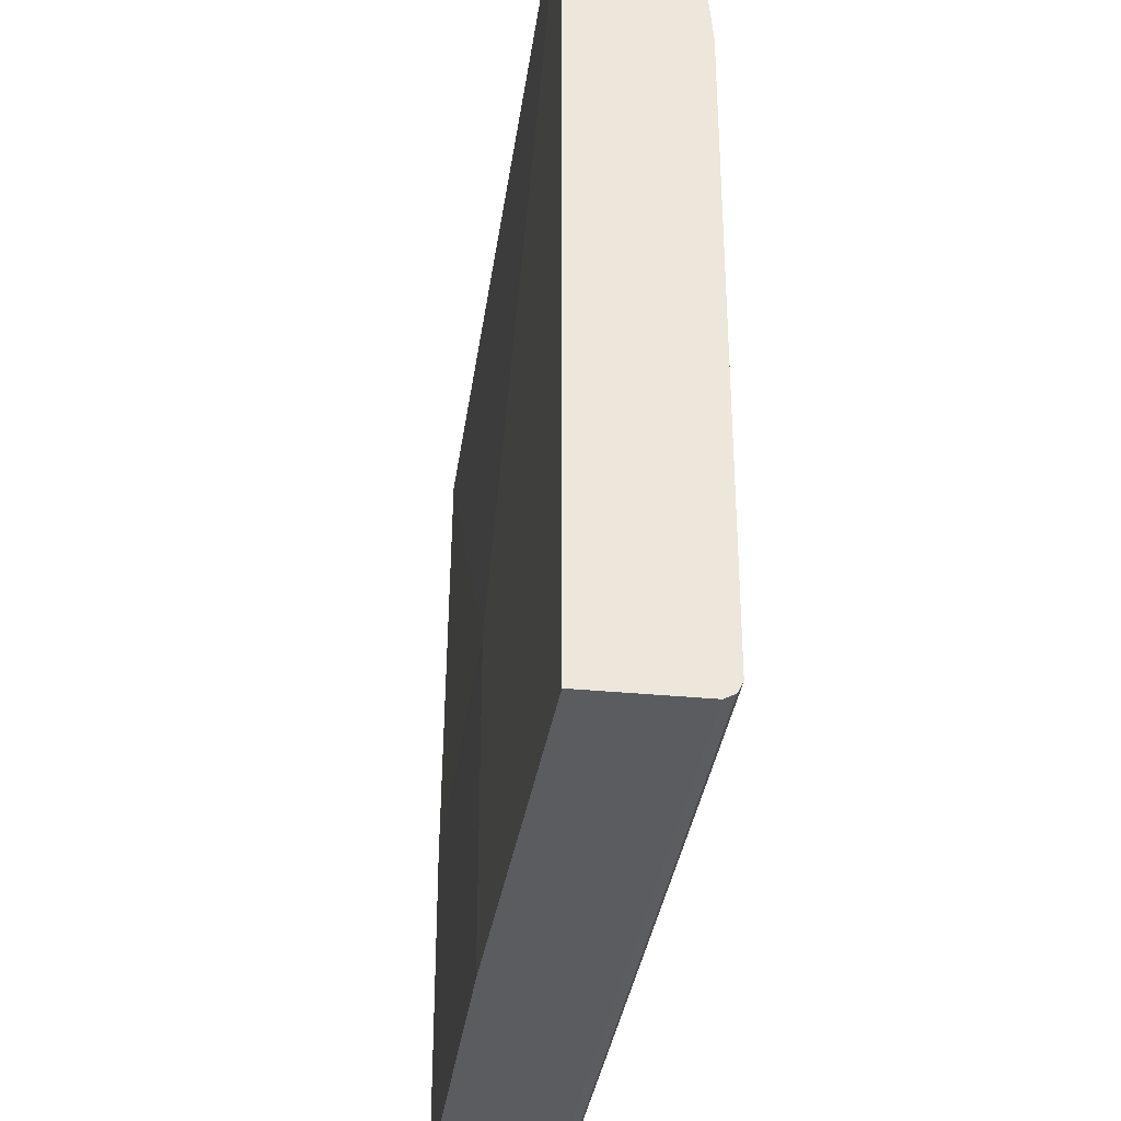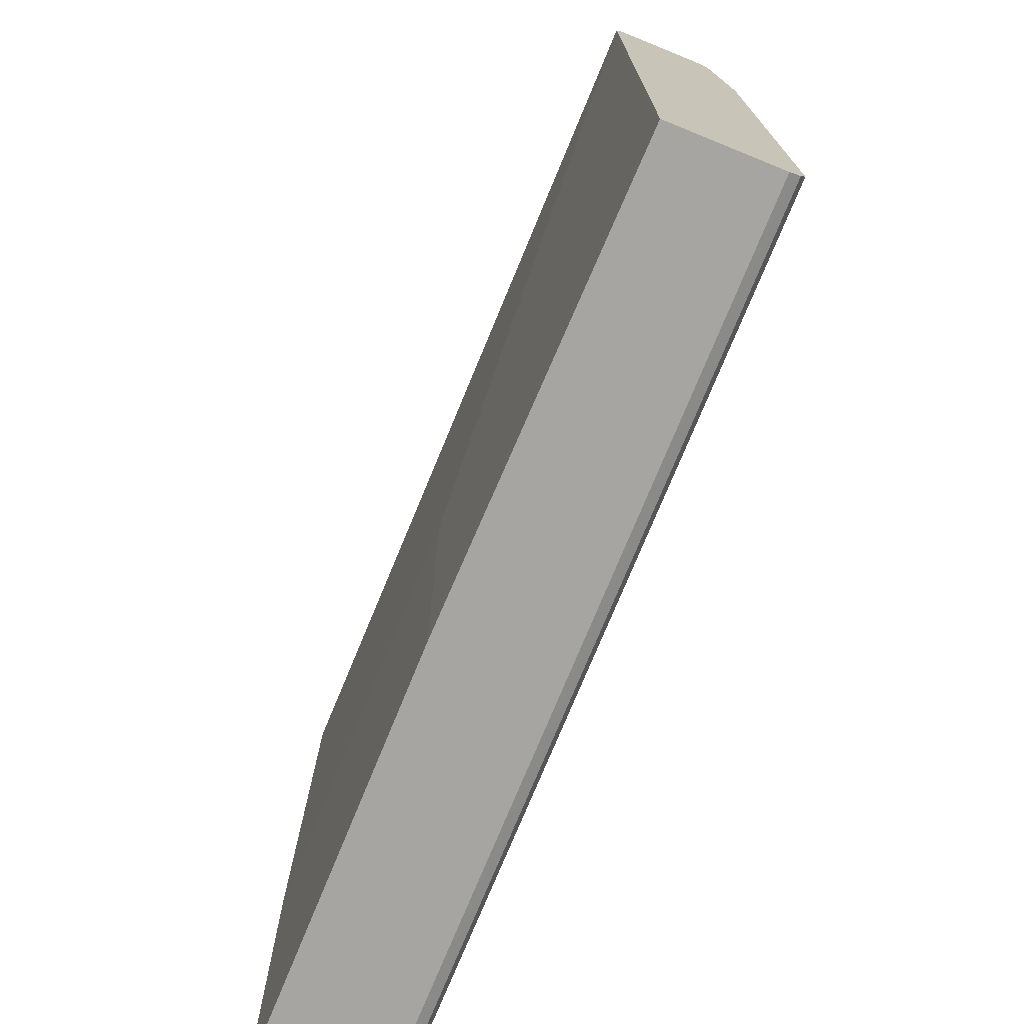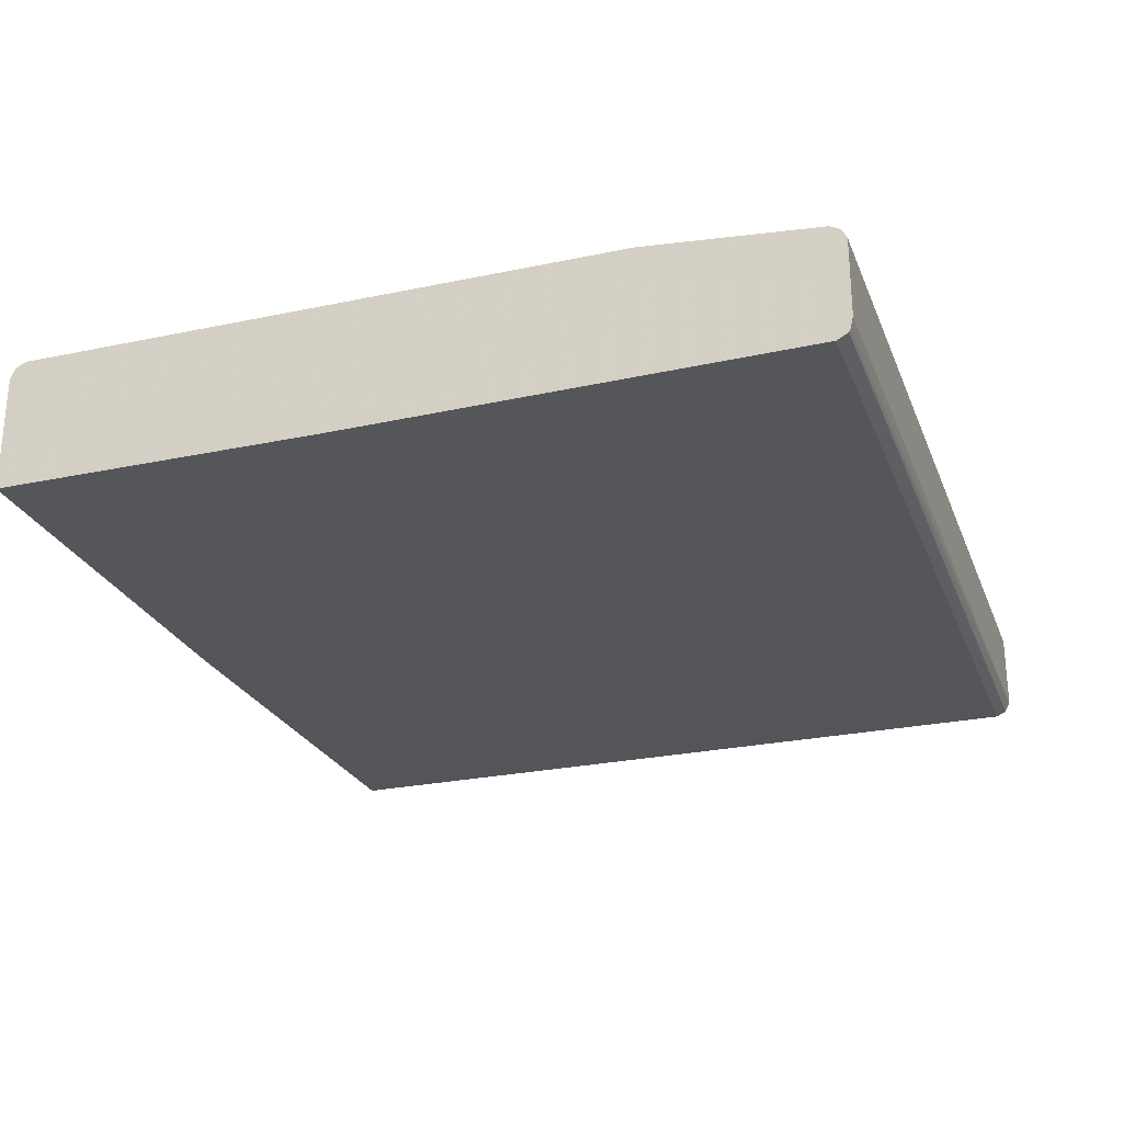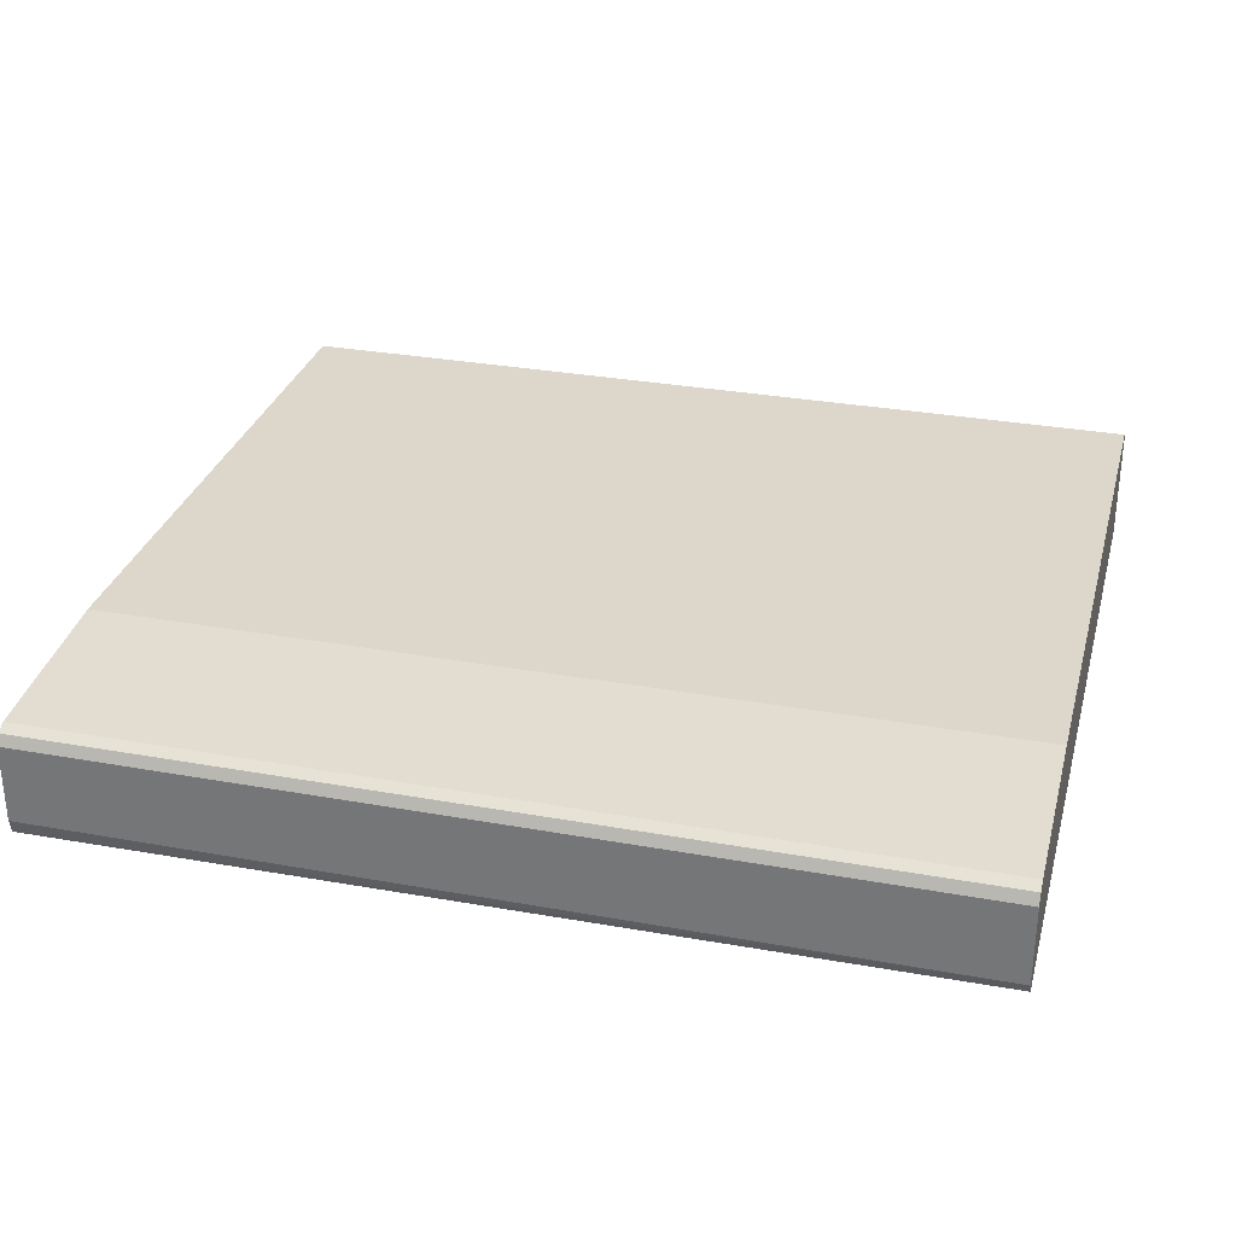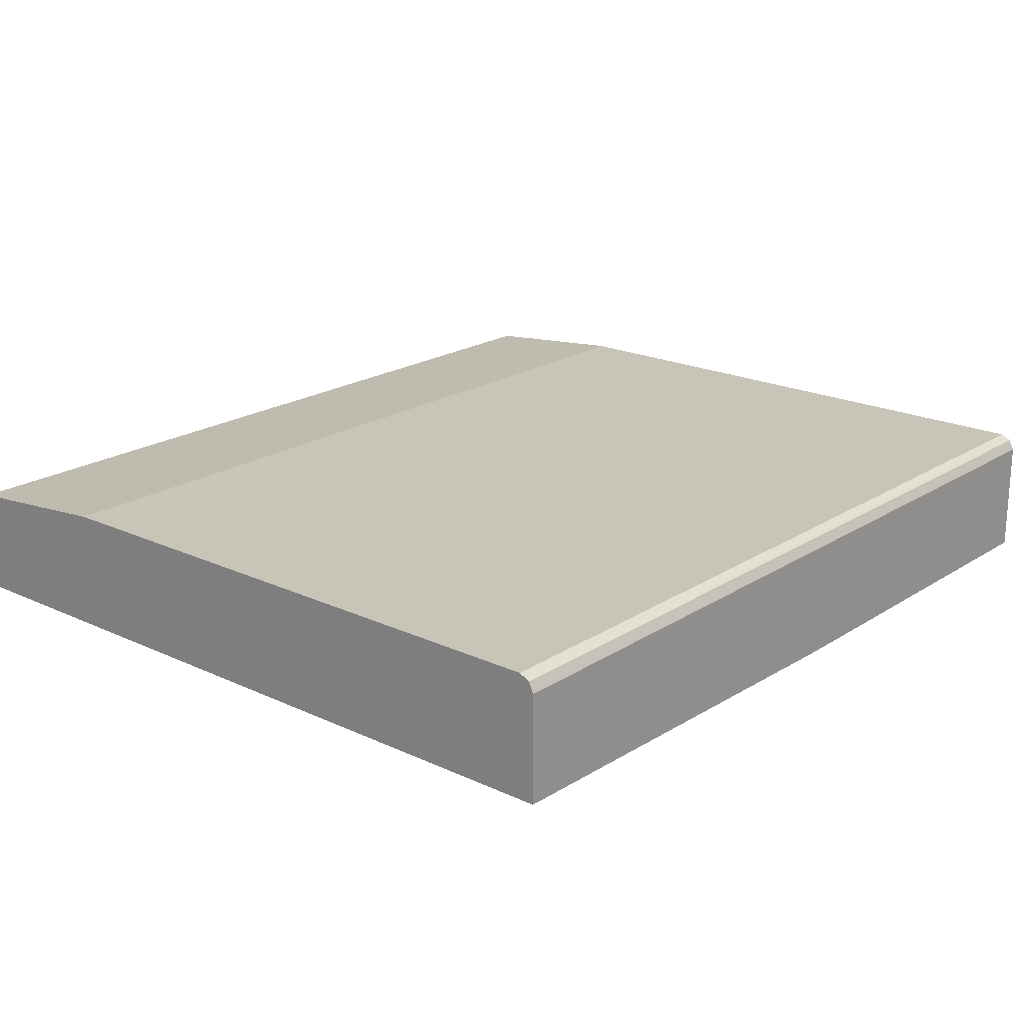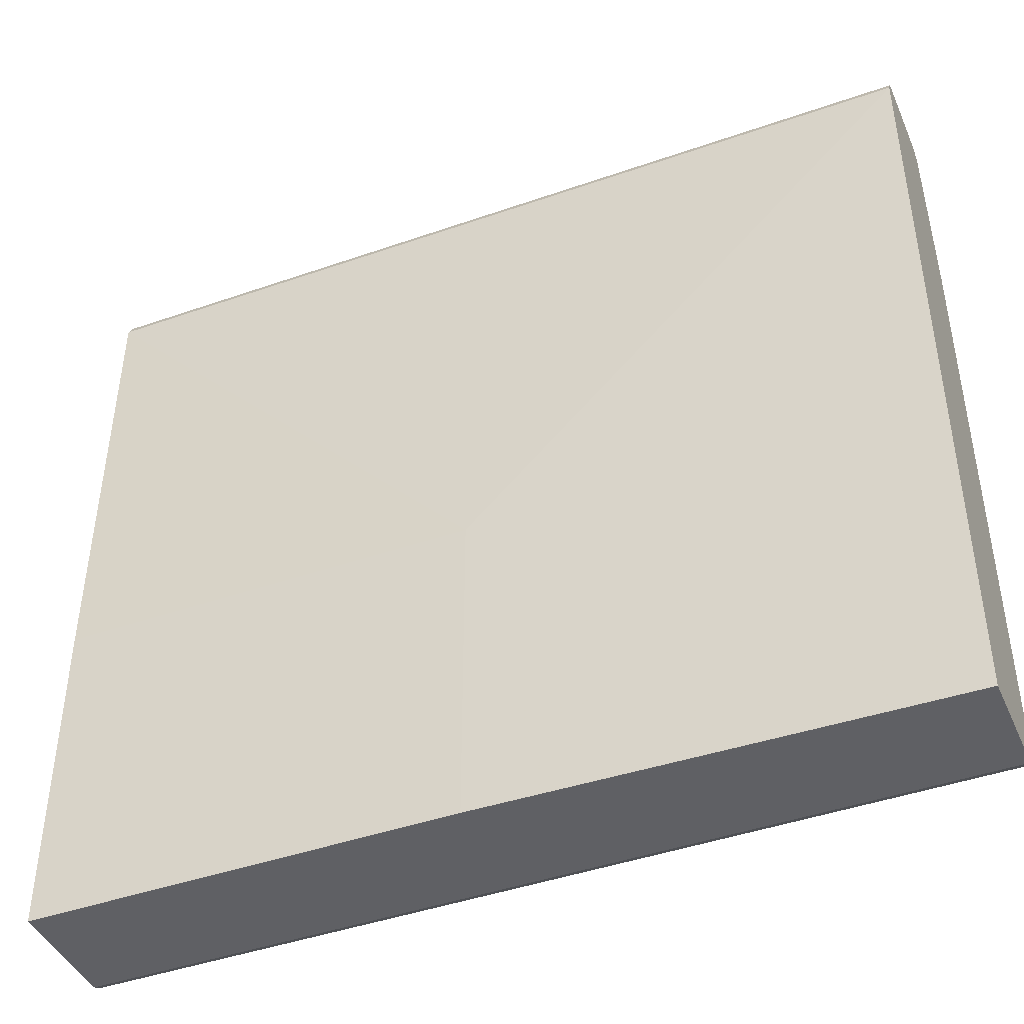
<metadata>
{"format":"obj","ext":"obj","renderer":"f3d","projection":"perspective","resolution":1024,"background":"white","views":[{"elev":-33.9,"azim":-97.5,"up":"+Y"},{"elev":-73.7,"azim":-112.1,"up":"+Y"},{"elev":-25.9,"azim":108.6,"up":"+Z"},{"elev":30.5,"azim":-165.3,"up":"+Z"},{"elev":20.2,"azim":-49.5,"up":"+Z"},{"elev":-43.5,"azim":-157.3,"up":"+Y"}]}
</metadata>
<code>
v -0.4507 0.4414 0.3434
v -0.4507 -0.4087 0.3268
v -0.4507 -0.4087 0.4414
v 0.4841 -0.4087 0.3169
v 0.03722 -0.4087 0.3169
v 0.03722 -0.06221 0.3169
v -0.4507 -0.04931 0.3268
v -0.4507 0.4251 0.327
v -0.4507 0.436 0.3324
v 0.4841 0.4251 0.322
v 0.4841 0.437 0.3282
v 0.4841 0.4385 0.332
v 0.4841 0.4414 0.3434
v 0.03722 0.4414 0.4251
v 0.4841 0.4414 0.4251
v 0.4841 0.4251 0.4414
v 0.4841 0.436 0.436
v 0.03722 0.436 0.436
v -0.4507 0.436 0.436
v -0.4507 0.4251 0.4414
v -0.4507 0.4414 0.4251
v -0.4507 0.2452 0.4578
v 0.4841 0.2452 0.4578
v 0.4841 -0.3924 0.4578
v -0.4507 -0.3924 0.4578
v -0.4507 -0.4033 0.4523
v 0.4841 -0.4033 0.4523
v 0.4841 -0.4087 0.4414
v 0.4841 -0.0588 0.3169
f 26 3 27
f 26 27 24
f 26 24 25
f 25 24 22
f 23 22 24
f 22 20 3
f 23 16 20
f 23 20 22
f 20 1 3
f 26 25 3
f 23 24 16
f 25 22 3
f 29 4 6
f 27 28 24
f 28 4 24
f 28 3 4
f 24 4 16
f 10 16 4
f 13 16 10
f 11 13 10
f 29 6 10
f 8 10 6
f 18 20 16
f 21 1 20
f 27 3 28
f 21 14 1
f 29 10 4
f 19 14 21
f 2 3 1
f 2 4 3
f 5 4 2
f 5 6 4
f 7 6 5
f 7 8 6
f 7 2 8
f 7 5 2
f 8 2 1
f 9 8 1
f 9 10 8
f 9 11 10
f 19 15 14
f 12 11 1
f 19 21 20
f 19 20 18
f 17 15 18
f 9 1 11
f 17 18 16
f 19 18 15
f 15 16 13
f 15 13 14
f 13 1 14
f 12 1 13
f 12 13 11
f 17 16 15

</code>
